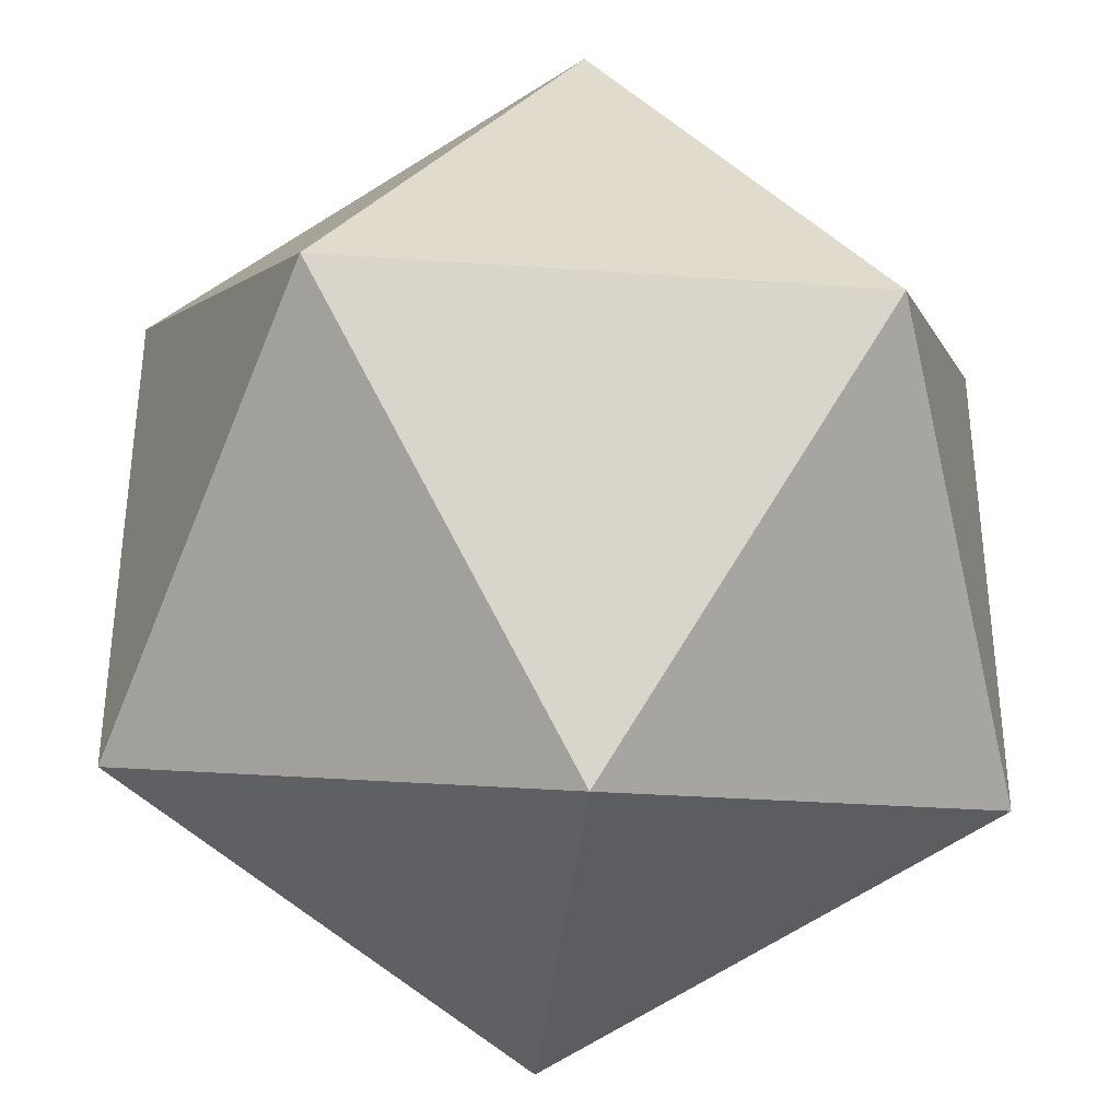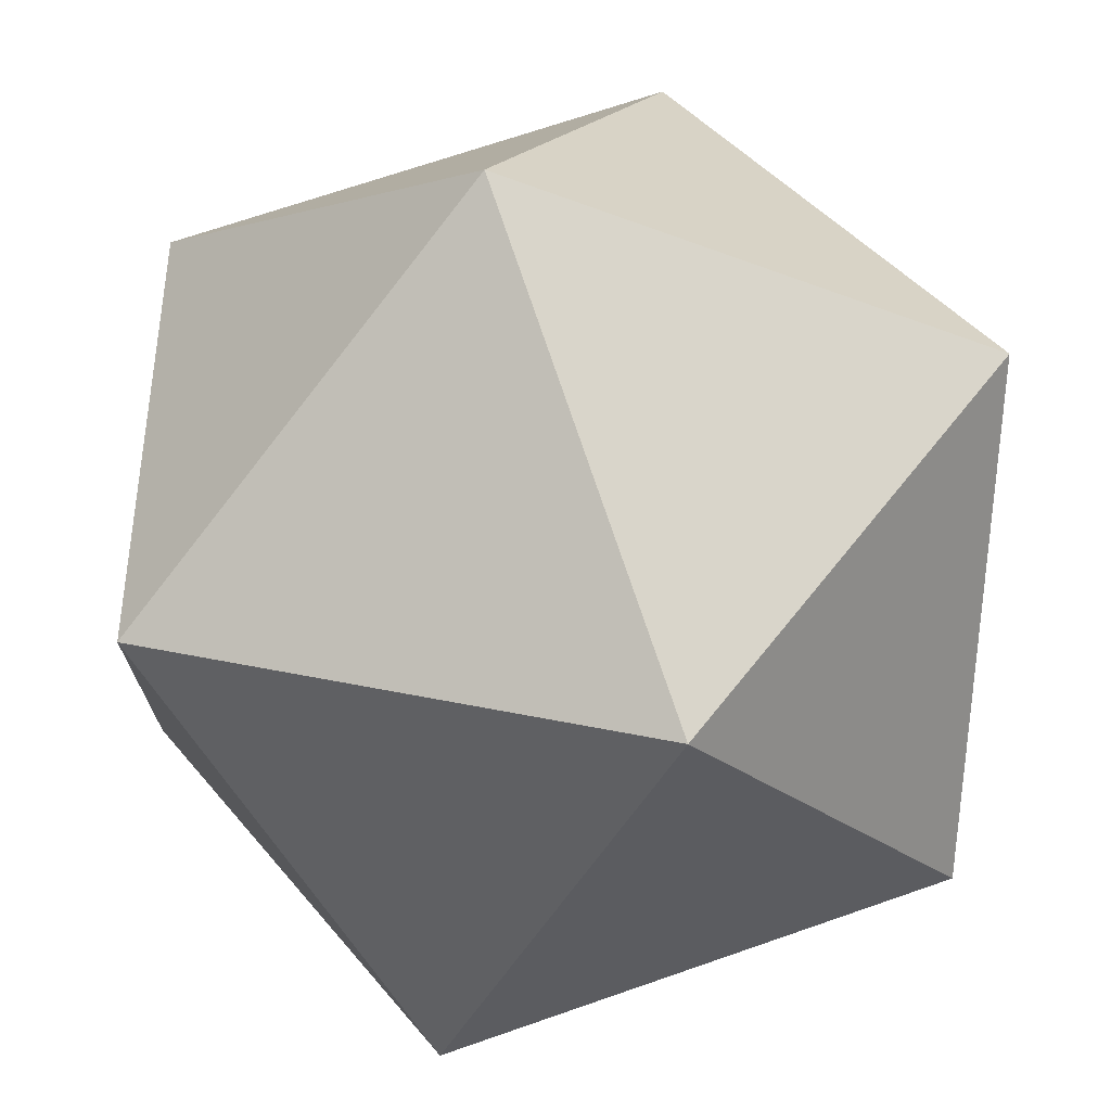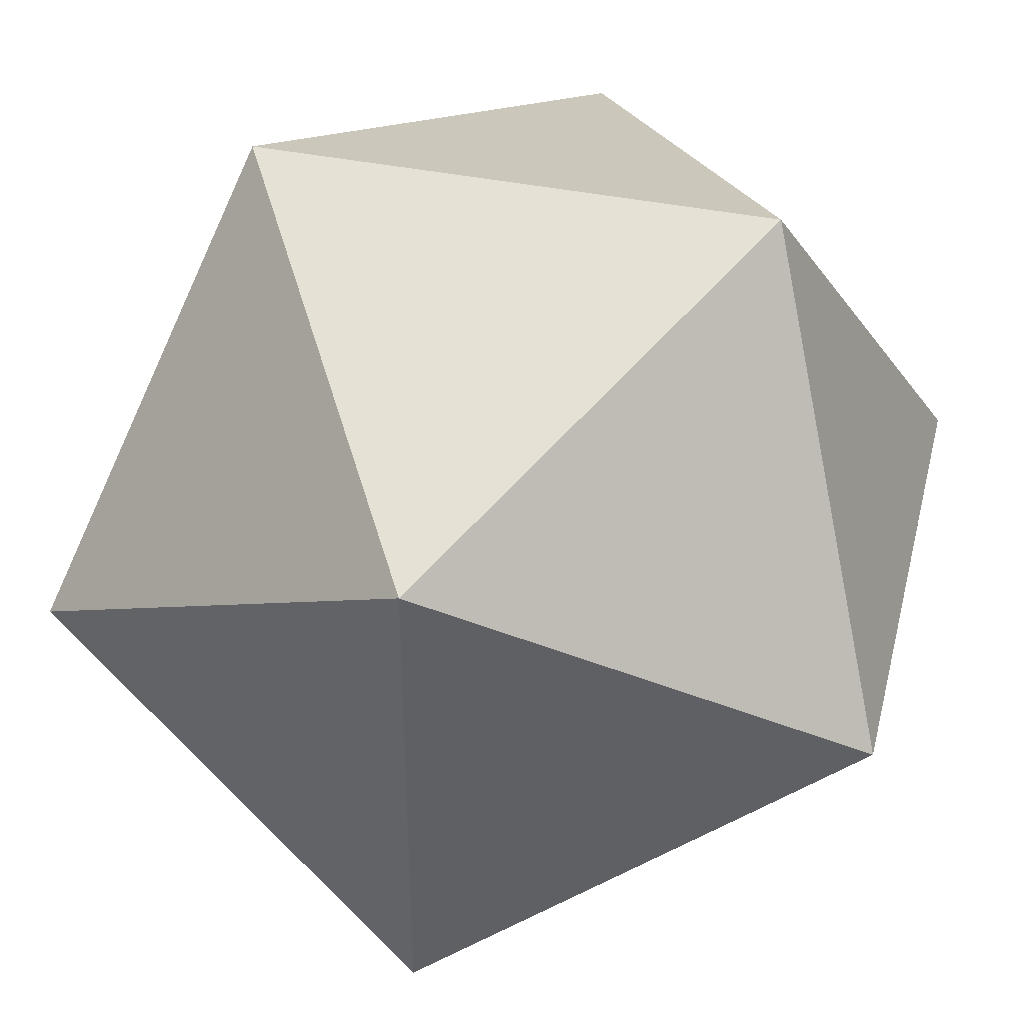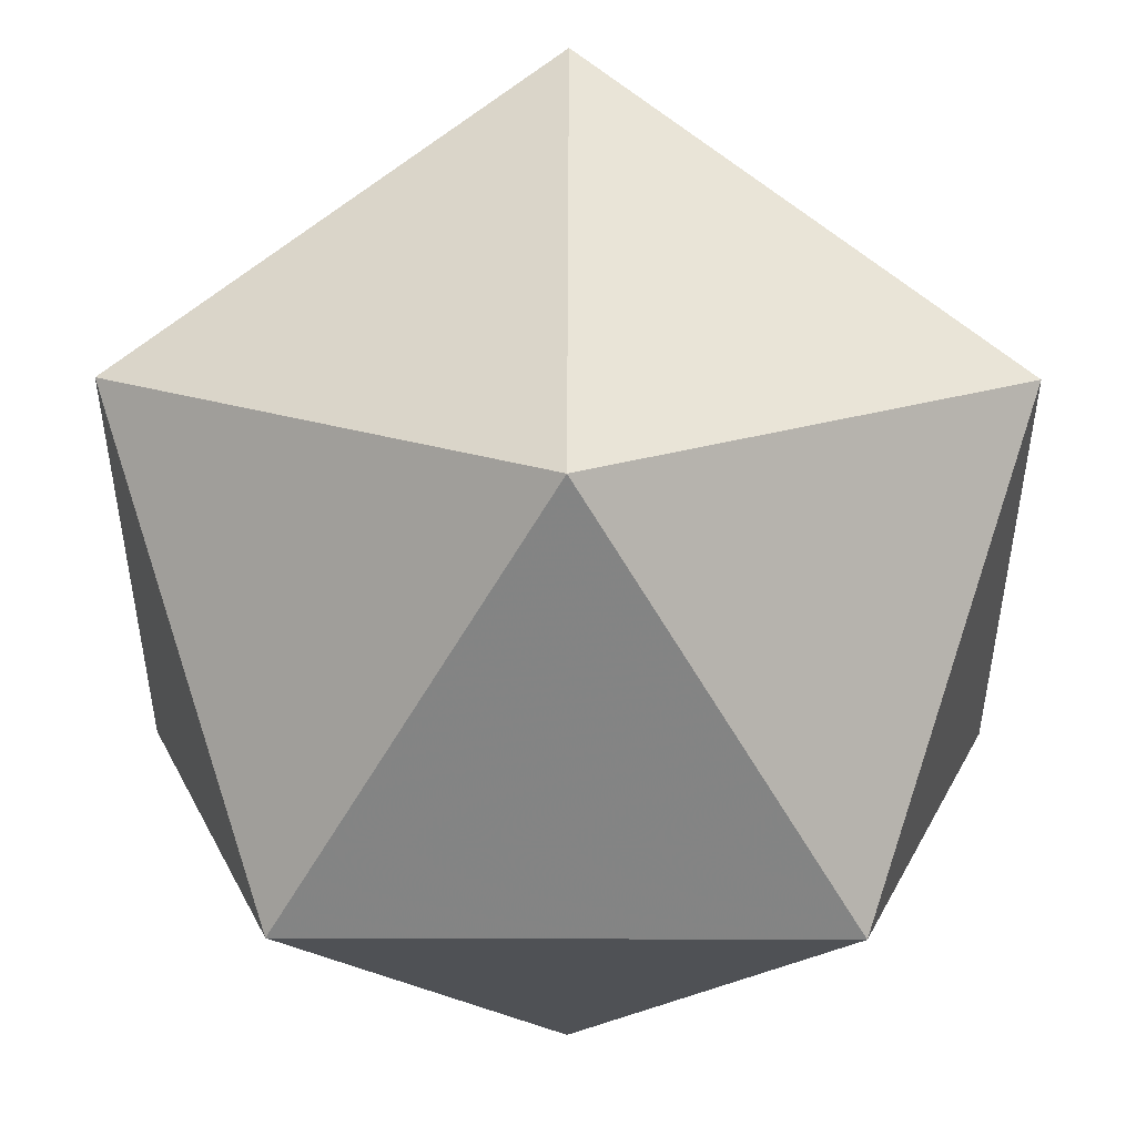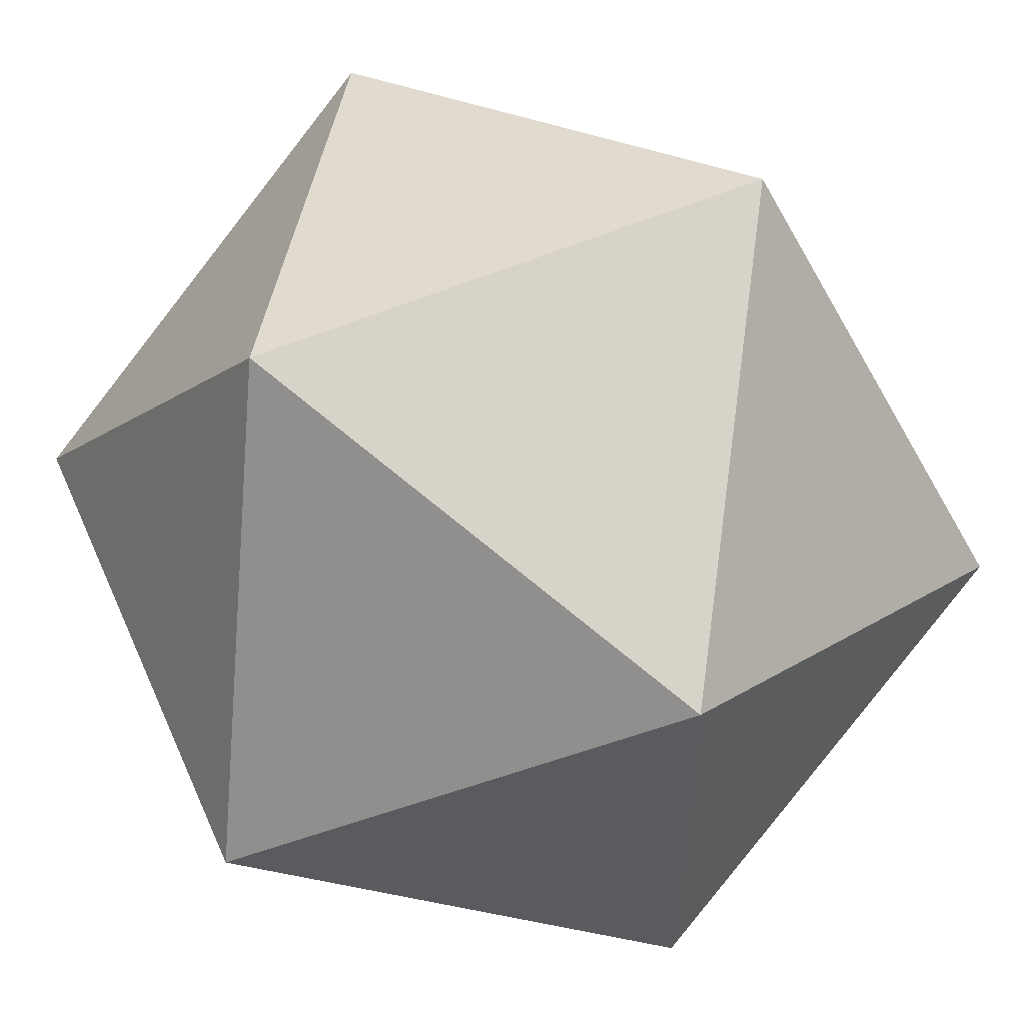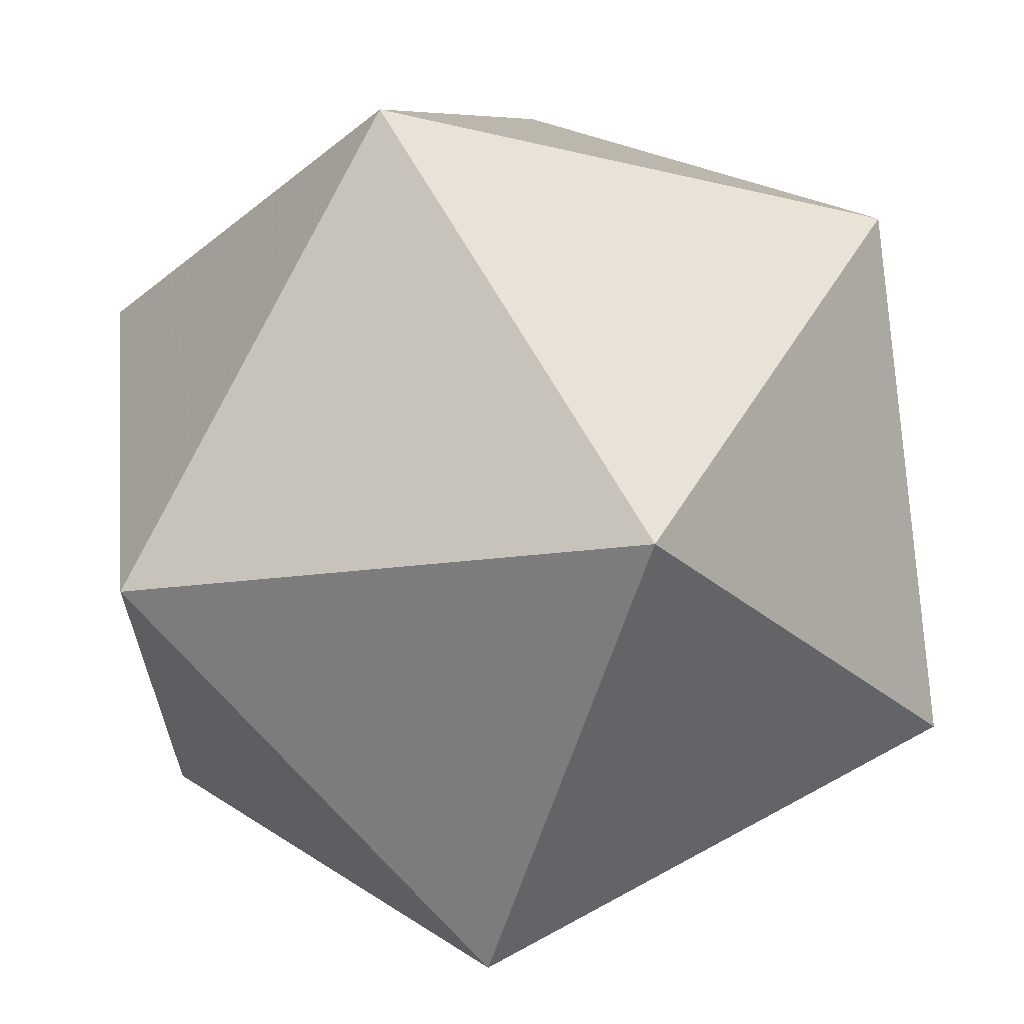
<metadata>
{"format":"obj","ext":"obj","renderer":"f3d","projection":"perspective","resolution":1024,"background":"white","views":[{"elev":-36.0,"azim":174.7,"up":"+Z"},{"elev":-42.0,"azim":-114.7,"up":"+Y"},{"elev":41.5,"azim":103.7,"up":"+Z"},{"elev":49.6,"azim":90.2,"up":"+Y"},{"elev":57.2,"azim":66.2,"up":"+Z"},{"elev":65.0,"azim":151.0,"up":"+Z"}]}
</metadata>
<code>
v 0 0.5257 0.8507
v 0 -0.5257 0.8507
v 0.5257 0.8507 0
v -0.5257 0.8507 0
v 0.8507 0 0.5257
v -0.8507 0 0.5257
v -0 -0.5257 -0.8507
v -0 0.5257 -0.8507
v -0.5257 -0.8507 -0
v 0.5257 -0.8507 -0
v -0.8507 -0 -0.5257
v 0.8507 -0 -0.5257
f 1 6 2
f 1 4 6
f 1 3 4
f 1 5 3
f 1 2 5
f 2 6 9
f 6 4 11
f 4 3 8
f 3 5 12
f 5 2 10
f 8 12 7
f 12 10 7
f 10 9 7
f 9 11 7
f 11 8 7
f 3 12 8
f 5 10 12
f 2 9 10
f 6 11 9
f 4 8 11

</code>
